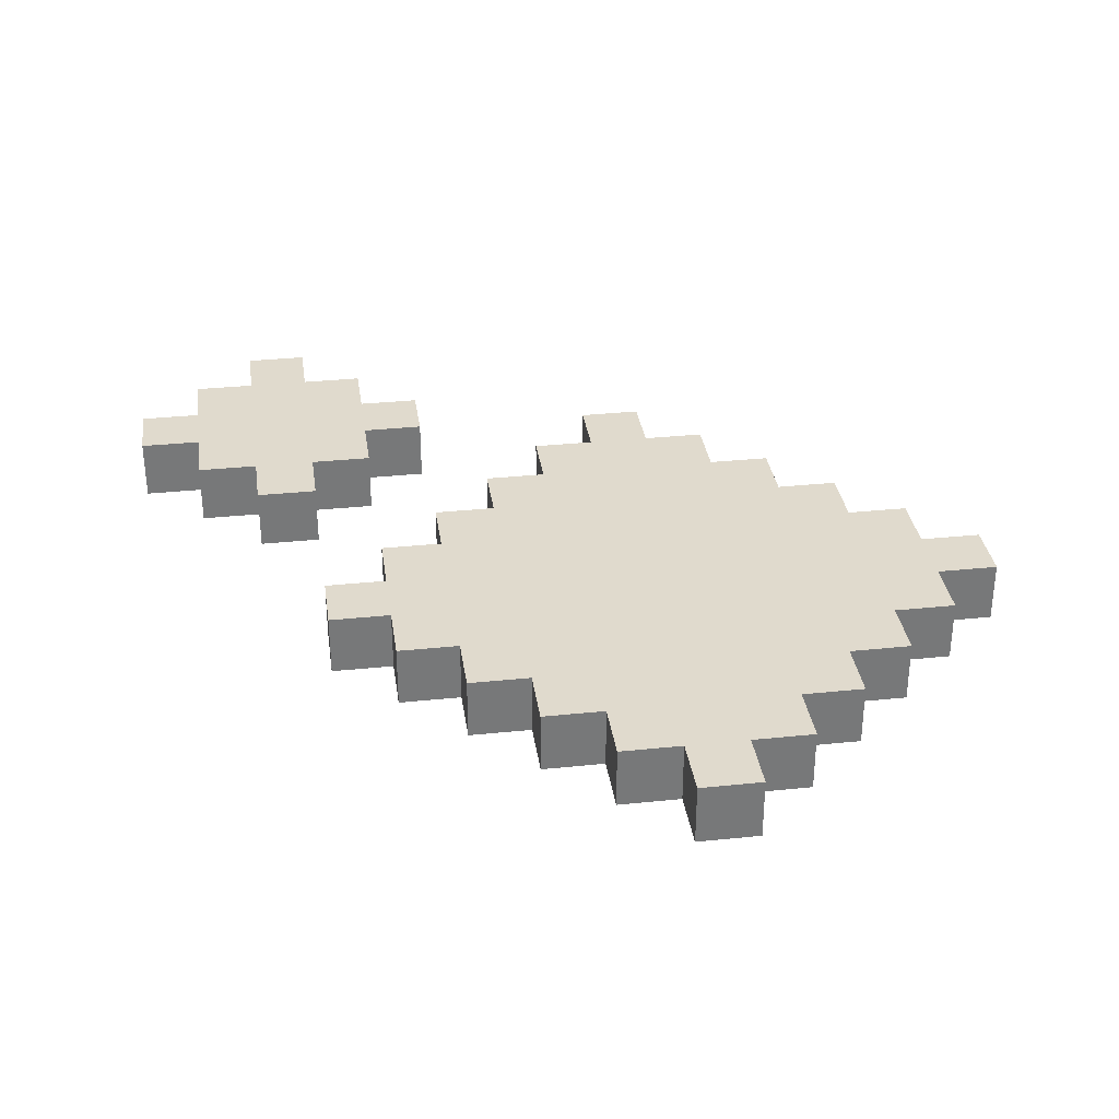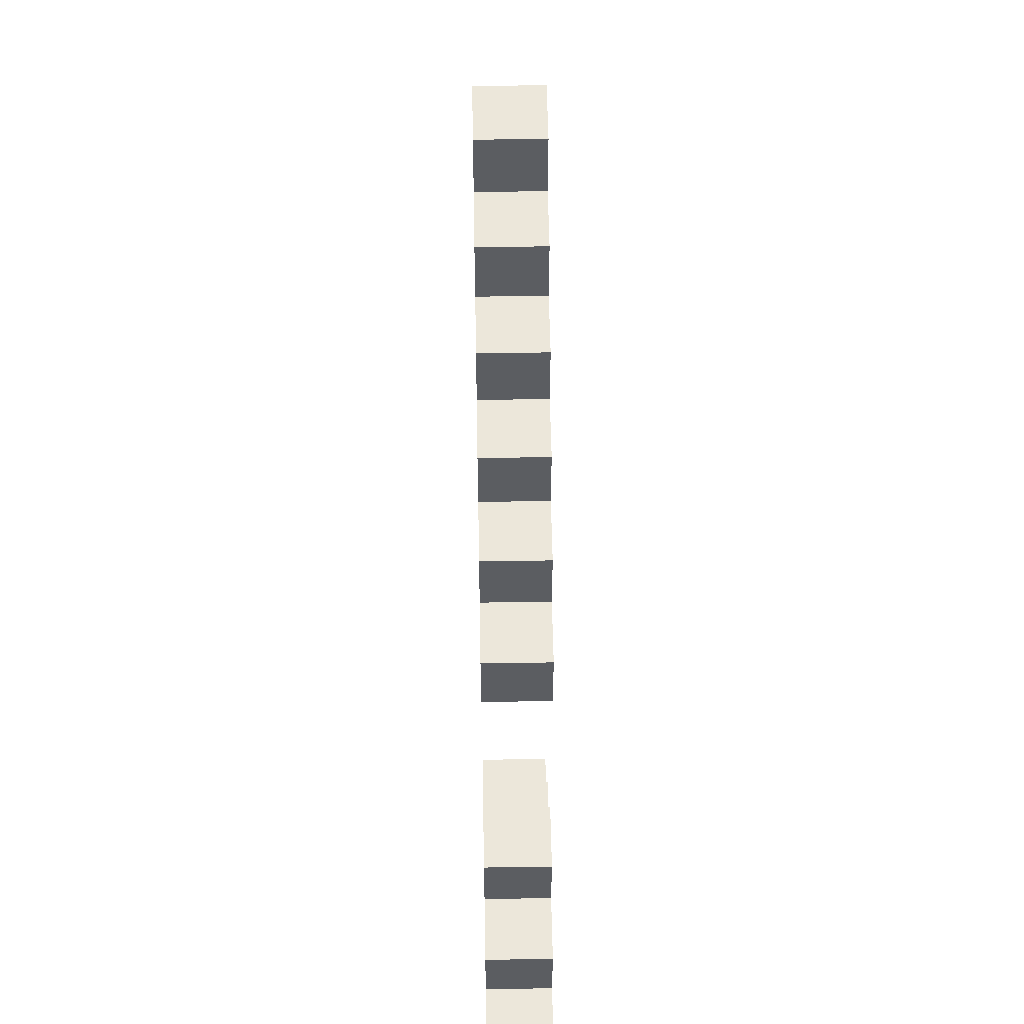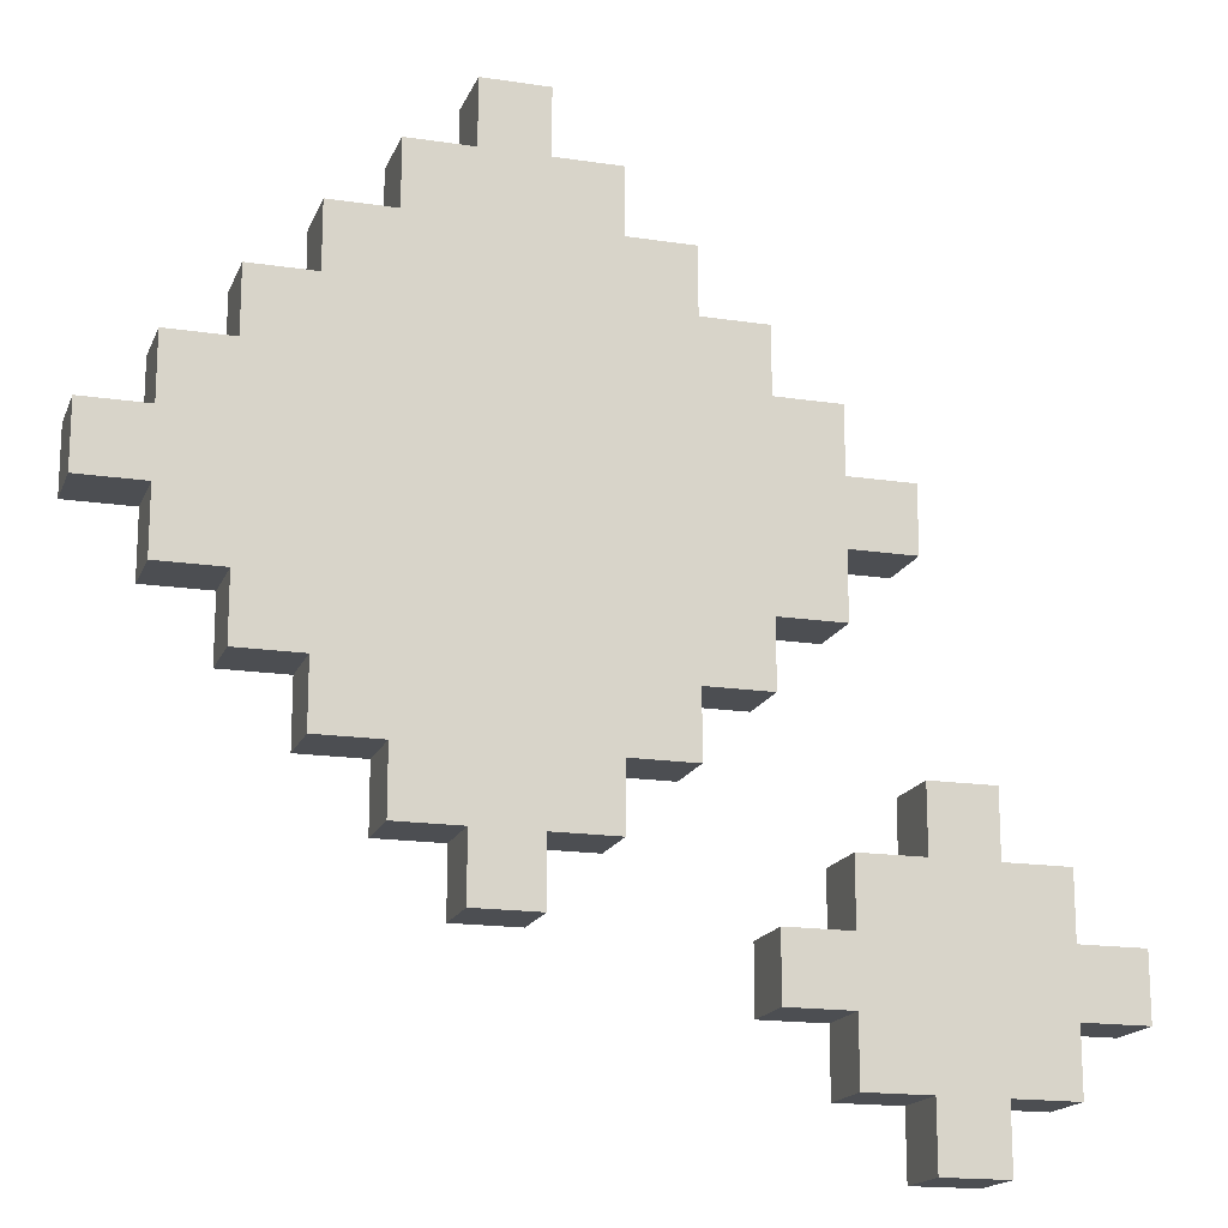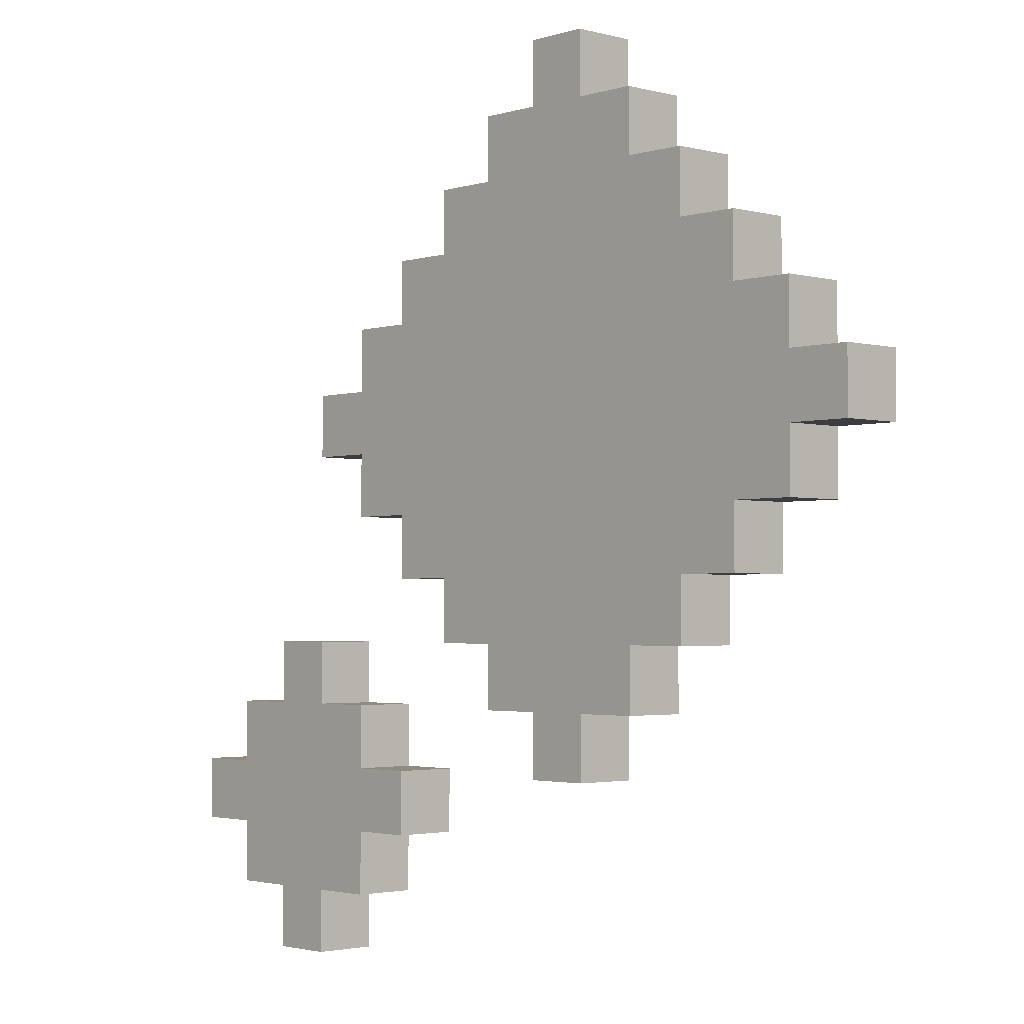
<metadata>
{"format":"obj","ext":"obj","renderer":"f3d","projection":"perspective","resolution":1024,"background":"white","views":[{"elev":33.0,"azim":81.9,"up":"+Z"},{"elev":54.0,"azim":-91.0,"up":"+Y"},{"elev":-17.0,"azim":163.0,"up":"+Y"},{"elev":-2.4,"azim":47.2,"up":"+Y"}]}
</metadata>
<code>
o ObjObject
v -0.6718 0.3763 0.05
v -0.6718 0.2763 -0.05
v -0.6718 0.2763 0.05
v -0.6718 0.3763 -0.05
v -0.5718 0.2763 0.05
v -0.5718 0.1763 -0.05
v -0.5718 0.1763 0.05
v -0.5718 0.2763 -0.05
v -0.5718 0.4763 0.05
v -0.5718 0.3763 -0.05
v -0.5718 0.3763 0.05
v -0.5718 0.4763 -0.05
v -0.4718 0.1763 0.05
v -0.4718 0.07632 -0.05
v -0.4718 0.07632 0.05
v -0.4718 0.1763 -0.05
v -0.4718 0.5763 0.05
v -0.4718 0.4763 -0.05
v -0.4718 0.4763 0.05
v -0.4718 0.5763 -0.05
v -0.3718 0.9763 0.05
v -0.3718 0.8763 -0.05
v -0.3718 0.8763 0.05
v -0.3718 0.9763 -0.05
v -0.2718 0.8763 0.05
v -0.2718 0.7763 -0.05
v -0.2718 0.7763 0.05
v -0.2718 0.8763 -0.05
v -0.2718 1.076 0.05
v -0.2718 0.9763 -0.05
v -0.2718 0.9763 0.05
v -0.2718 1.076 -0.05
v -0.1718 0.7763 0.05
v -0.1718 0.6763 -0.05
v -0.1718 0.6763 0.05
v -0.1718 0.7763 -0.05
v -0.1718 1.176 0.05
v -0.1718 1.076 -0.05
v -0.1718 1.076 0.05
v -0.1718 1.176 -0.05
v -0.07177 0.6763 0.05
v -0.07177 0.5763 -0.05
v -0.07177 0.5763 0.05
v -0.07177 0.6763 -0.05
v -0.07177 1.276 0.05
v -0.07177 1.176 -0.05
v -0.07177 1.176 0.05
v -0.07177 1.276 -0.05
v 0.02823 0.5763 0.05
v 0.02823 0.4763 -0.05
v 0.02823 0.4763 0.05
v 0.02823 0.5763 -0.05
v 0.02823 1.376 0.05
v 0.02823 1.276 -0.05
v 0.02823 1.276 0.05
v 0.02823 1.376 -0.05
v 0.1282 0.4763 0.05
v 0.1282 0.3763 -0.05
v 0.1282 0.3763 0.05
v 0.1282 0.4763 -0.05
v 0.1282 1.476 0.05
v 0.1282 1.376 -0.05
v 0.1282 1.376 0.05
v 0.1282 1.476 -0.05
v -0.3718 0.07632 0.05
v -0.3718 0.07632 -0.05
v -0.3718 0.1763 0.05
v -0.3718 0.1763 -0.05
v -0.3718 0.4763 0.05
v -0.3718 0.4763 -0.05
v -0.3718 0.5763 0.05
v -0.3718 0.5763 -0.05
v -0.2718 0.1763 0.05
v -0.2718 0.1763 -0.05
v -0.2718 0.2763 0.05
v -0.2718 0.2763 -0.05
v -0.2718 0.3763 0.05
v -0.2718 0.3763 -0.05
v -0.2718 0.4763 0.05
v -0.2718 0.4763 -0.05
v -0.1718 0.2763 0.05
v -0.1718 0.2763 -0.05
v -0.1718 0.3763 0.05
v -0.1718 0.3763 -0.05
v 0.2282 0.3763 0.05
v 0.2282 0.3763 -0.05
v 0.2282 0.4763 0.05
v 0.2282 0.4763 -0.05
v 0.2282 1.376 0.05
v 0.2282 1.376 -0.05
v 0.2282 1.476 0.05
v 0.2282 1.476 -0.05
v 0.3282 0.4763 0.05
v 0.3282 0.4763 -0.05
v 0.3282 0.5763 0.05
v 0.3282 0.5763 -0.05
v 0.3282 1.276 0.05
v 0.3282 1.276 -0.05
v 0.3282 1.376 0.05
v 0.3282 1.376 -0.05
v 0.4282 0.5763 0.05
v 0.4282 0.5763 -0.05
v 0.4282 0.6763 0.05
v 0.4282 0.6763 -0.05
v 0.4282 1.176 0.05
v 0.4282 1.176 -0.05
v 0.4282 1.276 0.05
v 0.4282 1.276 -0.05
v 0.5282 0.6763 0.05
v 0.5282 0.6763 -0.05
v 0.5282 0.7763 0.05
v 0.5282 0.7763 -0.05
v 0.5282 1.076 0.05
v 0.5282 1.076 -0.05
v 0.5282 1.176 0.05
v 0.5282 1.176 -0.05
v 0.6282 0.7763 0.05
v 0.6282 0.7763 -0.05
v 0.6282 0.8763 0.05
v 0.6282 0.8763 -0.05
v 0.6282 0.9763 0.05
v 0.6282 0.9763 -0.05
v 0.6282 1.076 0.05
v 0.6282 1.076 -0.05
v 0.7282 0.8763 0.05
v 0.7282 0.8763 -0.05
v 0.7282 0.9763 0.05
v 0.7282 0.9763 -0.05
v -0.5718 0.2763 0.05
v -0.6718 0.3763 0.05
v -0.6718 0.2763 0.05
v -0.5718 0.3763 0.05
v -0.4718 0.1763 0.05
v -0.5718 0.1763 0.05
v -0.4718 0.2763 0.05
v -0.4718 0.3763 0.05
v -0.5718 0.4763 0.05
v -0.4718 0.4763 0.05
v -0.3718 0.07632 0.05
v -0.4718 0.07632 0.05
v -0.3718 0.1763 0.05
v -0.3718 0.2763 0.05
v -0.3718 0.4763 0.05
v -0.4718 0.5763 0.05
v -0.3718 0.5763 0.05
v -0.2718 0.1763 0.05
v -0.2718 0.2763 0.05
v -0.2718 0.3763 0.05
v -0.2718 0.4763 0.05
v -0.2718 0.8763 0.05
v -0.3718 0.9763 0.05
v -0.3718 0.8763 0.05
v -0.2718 0.9763 0.05
v -0.1718 0.2763 0.05
v -0.1718 0.3763 0.05
v -0.1718 0.7763 0.05
v -0.2718 1.076 0.05
v -0.2718 0.7763 0.05
v -0.1718 0.8763 0.05
v -0.1718 1.076 0.05
v -0.07177 0.6763 0.05
v -0.1718 0.6763 0.05
v -0.07177 0.7763 0.05
v -0.07177 1.176 0.05
v -0.1718 1.176 0.05
v 0.02823 0.5763 0.05
v -0.07177 0.5763 0.05
v 0.02823 0.6763 0.05
v 0.02823 0.8763 0.05
v 0.02823 1.176 0.05
v -0.07177 1.276 0.05
v 0.02823 1.276 0.05
v 0.1282 0.4763 0.05
v 0.02823 1.376 0.05
v 0.02823 0.4763 0.05
v 0.1282 1.276 0.05
v 0.1282 1.376 0.05
v 0.2282 0.3763 0.05
v 0.1282 0.3763 0.05
v 0.2282 0.4763 0.05
v 0.2282 1.076 0.05
v 0.2282 1.276 0.05
v 0.2282 1.376 0.05
v 0.1282 1.476 0.05
v 0.2282 1.476 0.05
v 0.3282 0.4763 0.05
v 0.3282 0.5763 0.05
v 0.3282 1.176 0.05
v 0.3282 1.276 0.05
v 0.3282 1.376 0.05
v 0.4282 0.5763 0.05
v 0.4282 0.6763 0.05
v 0.4282 0.8763 0.05
v 0.4282 0.9763 0.05
v 0.4282 1.076 0.05
v 0.4282 1.176 0.05
v 0.4282 1.276 0.05
v 0.5282 0.6763 0.05
v 0.5282 0.7763 0.05
v 0.5282 0.8763 0.05
v 0.5282 0.9763 0.05
v 0.5282 1.076 0.05
v 0.5282 1.176 0.05
v 0.6282 0.7763 0.05
v 0.6282 0.8763 0.05
v 0.6282 0.9763 0.05
v 0.6282 1.076 0.05
v 0.7282 0.8763 0.05
v 0.7282 0.9763 0.05
v -0.6718 0.2763 -0.05
v -0.6718 0.3763 -0.05
v -0.5718 0.2763 -0.05
v -0.5718 0.3763 -0.05
v -0.5718 0.1763 -0.05
v -0.4718 0.1763 -0.05
v -0.4718 0.2763 -0.05
v -0.5718 0.4763 -0.05
v -0.4718 0.3763 -0.05
v -0.4718 0.4763 -0.05
v -0.3718 0.07632 -0.05
v -0.4718 0.07632 -0.05
v -0.3718 0.1763 -0.05
v -0.3718 0.2763 -0.05
v -0.4718 0.5763 -0.05
v -0.3718 0.4763 -0.05
v -0.3718 0.5763 -0.05
v -0.2718 0.1763 -0.05
v -0.2718 0.2763 -0.05
v -0.2718 0.3763 -0.05
v -0.2718 0.4763 -0.05
v -0.3718 0.8763 -0.05
v -0.3718 0.9763 -0.05
v -0.2718 0.8763 -0.05
v -0.2718 0.9763 -0.05
v -0.1718 0.2763 -0.05
v -0.1718 0.3763 -0.05
v -0.2718 1.076 -0.05
v -0.1718 0.7763 -0.05
v -0.2718 0.7763 -0.05
v -0.1718 0.8763 -0.05
v -0.1718 1.076 -0.05
v -0.1718 0.6763 -0.05
v -0.07177 0.6763 -0.05
v -0.07177 0.7763 -0.05
v -0.1718 1.176 -0.05
v -0.07177 1.176 -0.05
v -0.07177 0.5763 -0.05
v 0.02823 0.5763 -0.05
v 0.02823 0.6763 -0.05
v 0.02823 0.8763 -0.05
v -0.07177 1.276 -0.05
v 0.02823 1.176 -0.05
v 0.02823 1.276 -0.05
v 0.1282 0.4763 -0.05
v 0.02823 1.376 -0.05
v 0.02823 0.4763 -0.05
v 0.1282 1.276 -0.05
v 0.1282 1.376 -0.05
v 0.1282 0.3763 -0.05
v 0.2282 0.3763 -0.05
v 0.2282 0.4763 -0.05
v 0.2282 1.076 -0.05
v 0.2282 1.276 -0.05
v 0.1282 1.476 -0.05
v 0.2282 1.376 -0.05
v 0.2282 1.476 -0.05
v 0.3282 0.4763 -0.05
v 0.3282 0.5763 -0.05
v 0.3282 1.176 -0.05
v 0.3282 1.276 -0.05
v 0.3282 1.376 -0.05
v 0.4282 0.5763 -0.05
v 0.4282 0.6763 -0.05
v 0.4282 0.8763 -0.05
v 0.4282 0.9763 -0.05
v 0.4282 1.076 -0.05
v 0.4282 1.176 -0.05
v 0.4282 1.276 -0.05
v 0.5282 0.6763 -0.05
v 0.5282 0.7763 -0.05
v 0.5282 0.8763 -0.05
v 0.5282 0.9763 -0.05
v 0.5282 1.076 -0.05
v 0.5282 1.176 -0.05
v 0.6282 0.7763 -0.05
v 0.6282 0.8763 -0.05
v 0.6282 0.9763 -0.05
v 0.6282 1.076 -0.05
v 0.7282 0.8763 -0.05
v 0.7282 0.9763 -0.05
v -0.4718 0.07632 -0.05
v -0.3718 0.07632 0.05
v -0.4718 0.07632 0.05
v -0.3718 0.07632 -0.05
v -0.5718 0.1763 -0.05
v -0.4718 0.1763 0.05
v -0.5718 0.1763 0.05
v -0.4718 0.1763 -0.05
v -0.3718 0.1763 -0.05
v -0.2718 0.1763 0.05
v -0.3718 0.1763 0.05
v -0.2718 0.1763 -0.05
v -0.6718 0.2763 -0.05
v -0.5718 0.2763 0.05
v -0.6718 0.2763 0.05
v -0.5718 0.2763 -0.05
v -0.2718 0.2763 -0.05
v -0.1718 0.2763 0.05
v -0.2718 0.2763 0.05
v -0.1718 0.2763 -0.05
v 0.1282 0.3763 -0.05
v 0.2282 0.3763 0.05
v 0.1282 0.3763 0.05
v 0.2282 0.3763 -0.05
v 0.02823 0.4763 -0.05
v 0.1282 0.4763 0.05
v 0.02823 0.4763 0.05
v 0.1282 0.4763 -0.05
v 0.2282 0.4763 -0.05
v 0.3282 0.4763 0.05
v 0.2282 0.4763 0.05
v 0.3282 0.4763 -0.05
v -0.07177 0.5763 -0.05
v 0.02823 0.5763 0.05
v -0.07177 0.5763 0.05
v 0.02823 0.5763 -0.05
v 0.3282 0.5763 -0.05
v 0.4282 0.5763 0.05
v 0.3282 0.5763 0.05
v 0.4282 0.5763 -0.05
v -0.1718 0.6763 -0.05
v -0.07177 0.6763 0.05
v -0.1718 0.6763 0.05
v -0.07177 0.6763 -0.05
v 0.4282 0.6763 -0.05
v 0.5282 0.6763 0.05
v 0.4282 0.6763 0.05
v 0.5282 0.6763 -0.05
v -0.2718 0.7763 -0.05
v -0.1718 0.7763 0.05
v -0.2718 0.7763 0.05
v -0.1718 0.7763 -0.05
v 0.5282 0.7763 -0.05
v 0.6282 0.7763 0.05
v 0.5282 0.7763 0.05
v 0.6282 0.7763 -0.05
v -0.3718 0.8763 -0.05
v -0.2718 0.8763 0.05
v -0.3718 0.8763 0.05
v -0.2718 0.8763 -0.05
v 0.6282 0.8763 -0.05
v 0.7282 0.8763 0.05
v 0.6282 0.8763 0.05
v 0.7282 0.8763 -0.05
v -0.6718 0.3763 0.05
v -0.5718 0.3763 0.05
v -0.6718 0.3763 -0.05
v -0.5718 0.3763 -0.05
v -0.2718 0.3763 0.05
v -0.1718 0.3763 0.05
v -0.2718 0.3763 -0.05
v -0.1718 0.3763 -0.05
v -0.5718 0.4763 0.05
v -0.4718 0.4763 0.05
v -0.5718 0.4763 -0.05
v -0.4718 0.4763 -0.05
v -0.3718 0.4763 0.05
v -0.2718 0.4763 0.05
v -0.3718 0.4763 -0.05
v -0.2718 0.4763 -0.05
v -0.4718 0.5763 0.05
v -0.3718 0.5763 0.05
v -0.4718 0.5763 -0.05
v -0.3718 0.5763 -0.05
v -0.3718 0.9763 0.05
v -0.2718 0.9763 0.05
v -0.3718 0.9763 -0.05
v -0.2718 0.9763 -0.05
v 0.6282 0.9763 0.05
v 0.7282 0.9763 0.05
v 0.6282 0.9763 -0.05
v 0.7282 0.9763 -0.05
v -0.2718 1.076 0.05
v -0.1718 1.076 0.05
v -0.2718 1.076 -0.05
v -0.1718 1.076 -0.05
v 0.5282 1.076 0.05
v 0.6282 1.076 0.05
v 0.5282 1.076 -0.05
v 0.6282 1.076 -0.05
v -0.1718 1.176 0.05
v -0.07177 1.176 0.05
v -0.1718 1.176 -0.05
v -0.07177 1.176 -0.05
v 0.4282 1.176 0.05
v 0.5282 1.176 0.05
v 0.4282 1.176 -0.05
v 0.5282 1.176 -0.05
v -0.07177 1.276 0.05
v 0.02823 1.276 0.05
v -0.07177 1.276 -0.05
v 0.02823 1.276 -0.05
v 0.3282 1.276 0.05
v 0.4282 1.276 0.05
v 0.3282 1.276 -0.05
v 0.4282 1.276 -0.05
v 0.02823 1.376 0.05
v 0.1282 1.376 0.05
v 0.02823 1.376 -0.05
v 0.1282 1.376 -0.05
v 0.2282 1.376 0.05
v 0.3282 1.376 0.05
v 0.2282 1.376 -0.05
v 0.3282 1.376 -0.05
v 0.1282 1.476 0.05
v 0.2282 1.476 0.05
v 0.1282 1.476 -0.05
v 0.2282 1.476 -0.05
f 1 2 3
f 4 2 1
f 5 6 7
f 8 6 5
f 9 10 11
f 12 10 9
f 13 14 15
f 16 14 13
f 17 18 19
f 20 18 17
f 21 22 23
f 24 22 21
f 25 26 27
f 28 26 25
f 29 30 31
f 32 30 29
f 33 34 35
f 36 34 33
f 37 38 39
f 40 38 37
f 41 42 43
f 44 42 41
f 45 46 47
f 48 46 45
f 49 50 51
f 52 50 49
f 53 54 55
f 56 54 53
f 57 58 59
f 60 58 57
f 61 62 63
f 64 62 61
f 65 66 67
f 67 66 68
f 69 70 71
f 71 70 72
f 73 74 75
f 75 74 76
f 77 78 79
f 79 78 80
f 81 82 83
f 83 82 84
f 85 86 87
f 87 86 88
f 89 90 91
f 91 90 92
f 93 94 95
f 95 94 96
f 97 98 99
f 99 98 100
f 101 102 103
f 103 102 104
f 105 106 107
f 107 106 108
f 109 110 111
f 111 110 112
f 113 114 115
f 115 114 116
f 117 118 119
f 119 118 120
f 121 122 123
f 123 122 124
f 125 126 127
f 127 126 128
f 129 130 131
f 132 130 129
f 133 129 134
f 135 132 129
f 135 129 133
f 136 137 132
f 136 132 135
f 138 137 136
f 139 135 133
f 139 133 140
f 139 138 136
f 139 136 135
f 141 138 139
f 142 138 141
f 143 144 138
f 143 138 142
f 145 144 143
f 146 142 141
f 147 143 142
f 147 142 146
f 148 143 147
f 149 143 148
f 150 151 152
f 153 151 150
f 154 148 147
f 155 148 154
f 156 157 153
f 156 153 150
f 156 150 158
f 159 157 156
f 160 157 159
f 161 156 162
f 163 159 156
f 163 156 161
f 164 165 160
f 164 160 159
f 166 161 167
f 168 163 161
f 168 161 166
f 169 159 163
f 169 163 168
f 169 164 159
f 170 171 164
f 170 164 169
f 172 171 170
f 173 168 166
f 173 174 172
f 173 172 170
f 173 170 169
f 173 166 175
f 173 169 168
f 176 174 173
f 177 174 176
f 178 173 179
f 180 176 173
f 180 173 178
f 181 176 180
f 182 177 176
f 182 176 181
f 183 184 177
f 183 177 182
f 185 184 183
f 186 181 180
f 187 181 186
f 188 182 181
f 189 183 182
f 189 182 188
f 190 183 189
f 191 181 187
f 192 181 191
f 193 181 192
f 194 181 193
f 195 188 181
f 195 181 194
f 196 189 188
f 196 188 195
f 197 189 196
f 198 193 192
f 199 193 198
f 200 194 193
f 200 193 199
f 201 195 194
f 201 194 200
f 201 196 195
f 202 196 201
f 203 196 202
f 204 200 199
f 205 202 201
f 205 200 204
f 205 201 200
f 206 202 205
f 207 202 206
f 208 206 205
f 209 206 208
f 210 211 212
f 212 211 213
f 214 212 215
f 212 213 216
f 215 212 216
f 213 217 218
f 216 213 218
f 218 217 219
f 215 216 220
f 221 215 220
f 218 219 220
f 216 218 220
f 220 219 222
f 222 219 223
f 219 224 225
f 223 219 225
f 225 224 226
f 222 223 227
f 223 225 228
f 227 223 228
f 228 225 229
f 229 225 230
f 231 232 233
f 233 232 234
f 228 229 235
f 235 229 236
f 234 237 238
f 233 234 238
f 239 233 238
f 238 237 240
f 240 237 241
f 242 238 243
f 238 240 244
f 243 238 244
f 241 245 246
f 240 241 246
f 247 243 248
f 243 244 249
f 248 243 249
f 244 240 250
f 249 244 250
f 240 246 250
f 246 251 252
f 250 246 252
f 252 251 253
f 248 249 254
f 253 255 254
f 252 253 254
f 250 252 254
f 256 248 254
f 249 250 254
f 254 255 257
f 257 255 258
f 259 254 260
f 254 257 261
f 260 254 261
f 261 257 262
f 257 258 263
f 262 257 263
f 258 264 265
f 263 258 265
f 265 264 266
f 261 262 267
f 267 262 268
f 262 263 269
f 263 265 270
f 269 263 270
f 270 265 271
f 268 262 272
f 272 262 273
f 273 262 274
f 274 262 275
f 262 269 276
f 275 262 276
f 269 270 277
f 276 269 277
f 277 270 278
f 273 274 279
f 279 274 280
f 274 275 281
f 280 274 281
f 275 276 282
f 281 275 282
f 276 277 282
f 282 277 283
f 283 277 284
f 280 281 285
f 282 283 286
f 285 281 286
f 281 282 286
f 286 283 287
f 287 283 288
f 286 287 289
f 289 287 290
f 291 292 293
f 294 292 291
f 295 296 297
f 298 296 295
f 299 300 301
f 302 300 299
f 303 304 305
f 306 304 303
f 307 308 309
f 310 308 307
f 311 312 313
f 314 312 311
f 315 316 317
f 318 316 315
f 319 320 321
f 322 320 319
f 323 324 325
f 326 324 323
f 327 328 329
f 330 328 327
f 331 332 333
f 334 332 331
f 335 336 337
f 338 336 335
f 339 340 341
f 342 340 339
f 343 344 345
f 346 344 343
f 347 348 349
f 350 348 347
f 351 352 353
f 354 352 351
f 355 356 357
f 357 356 358
f 359 360 361
f 361 360 362
f 363 364 365
f 365 364 366
f 367 368 369
f 369 368 370
f 371 372 373
f 373 372 374
f 375 376 377
f 377 376 378
f 379 380 381
f 381 380 382
f 383 384 385
f 385 384 386
f 387 388 389
f 389 388 390
f 391 392 393
f 393 392 394
f 395 396 397
f 397 396 398
f 399 400 401
f 401 400 402
f 403 404 405
f 405 404 406
f 407 408 409
f 409 408 410
f 411 412 413
f 413 412 414
f 415 416 417
f 417 416 418

</code>
